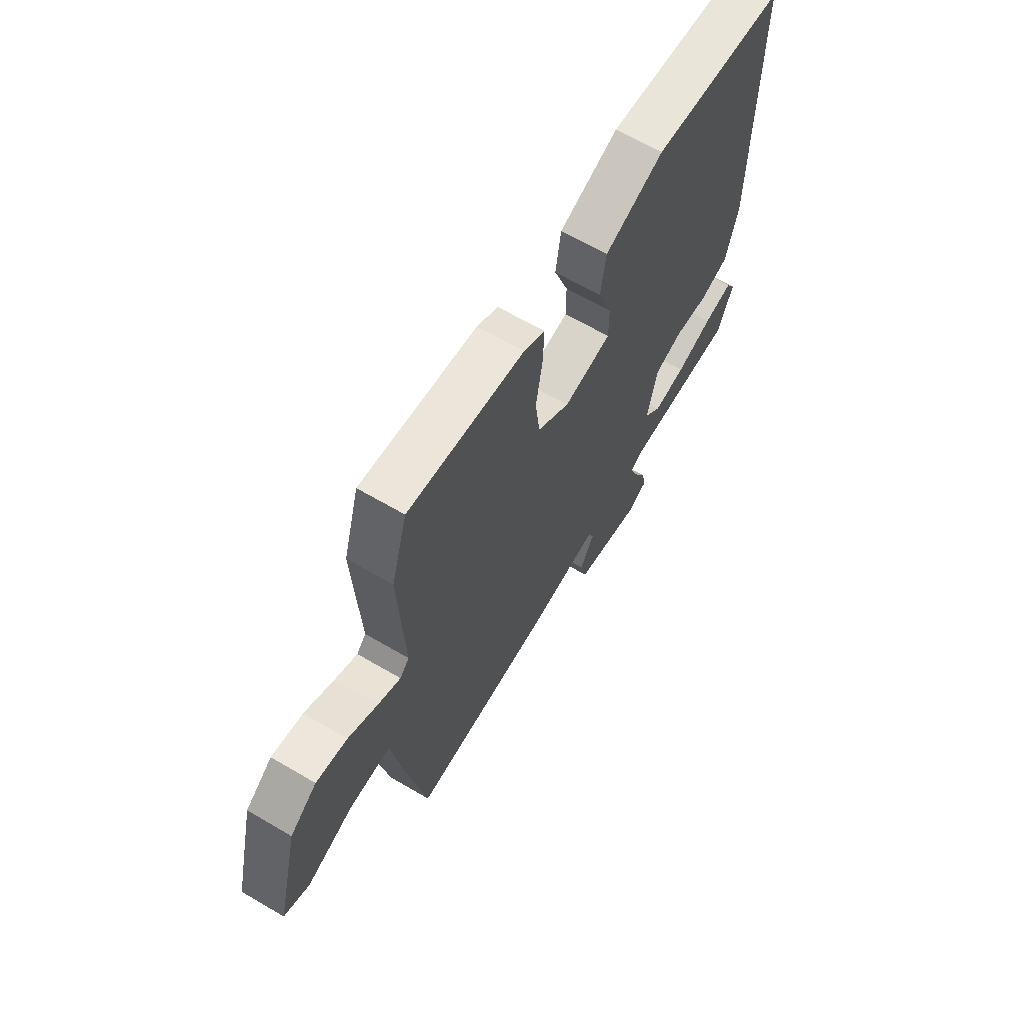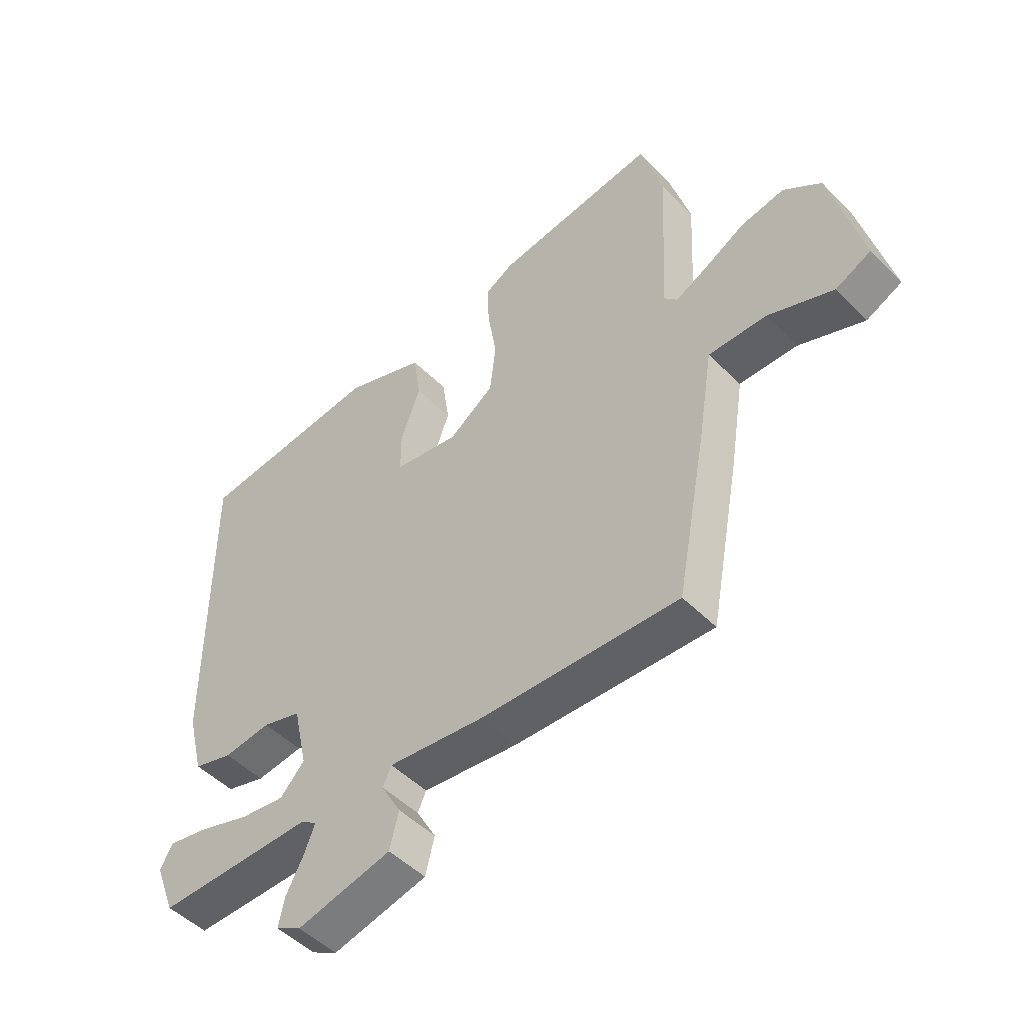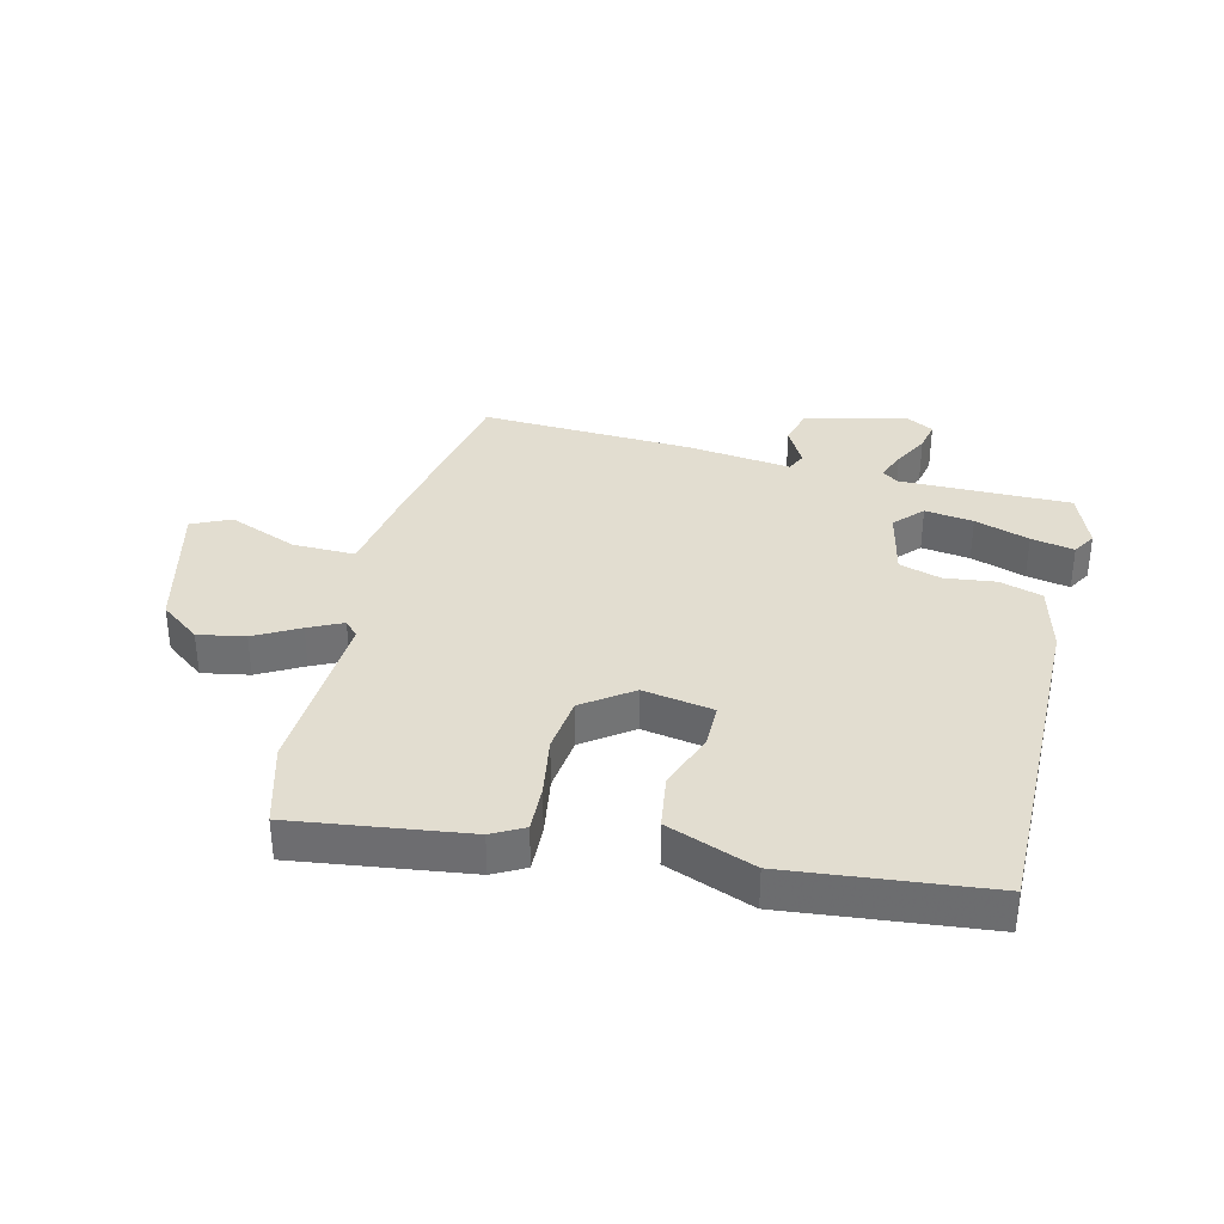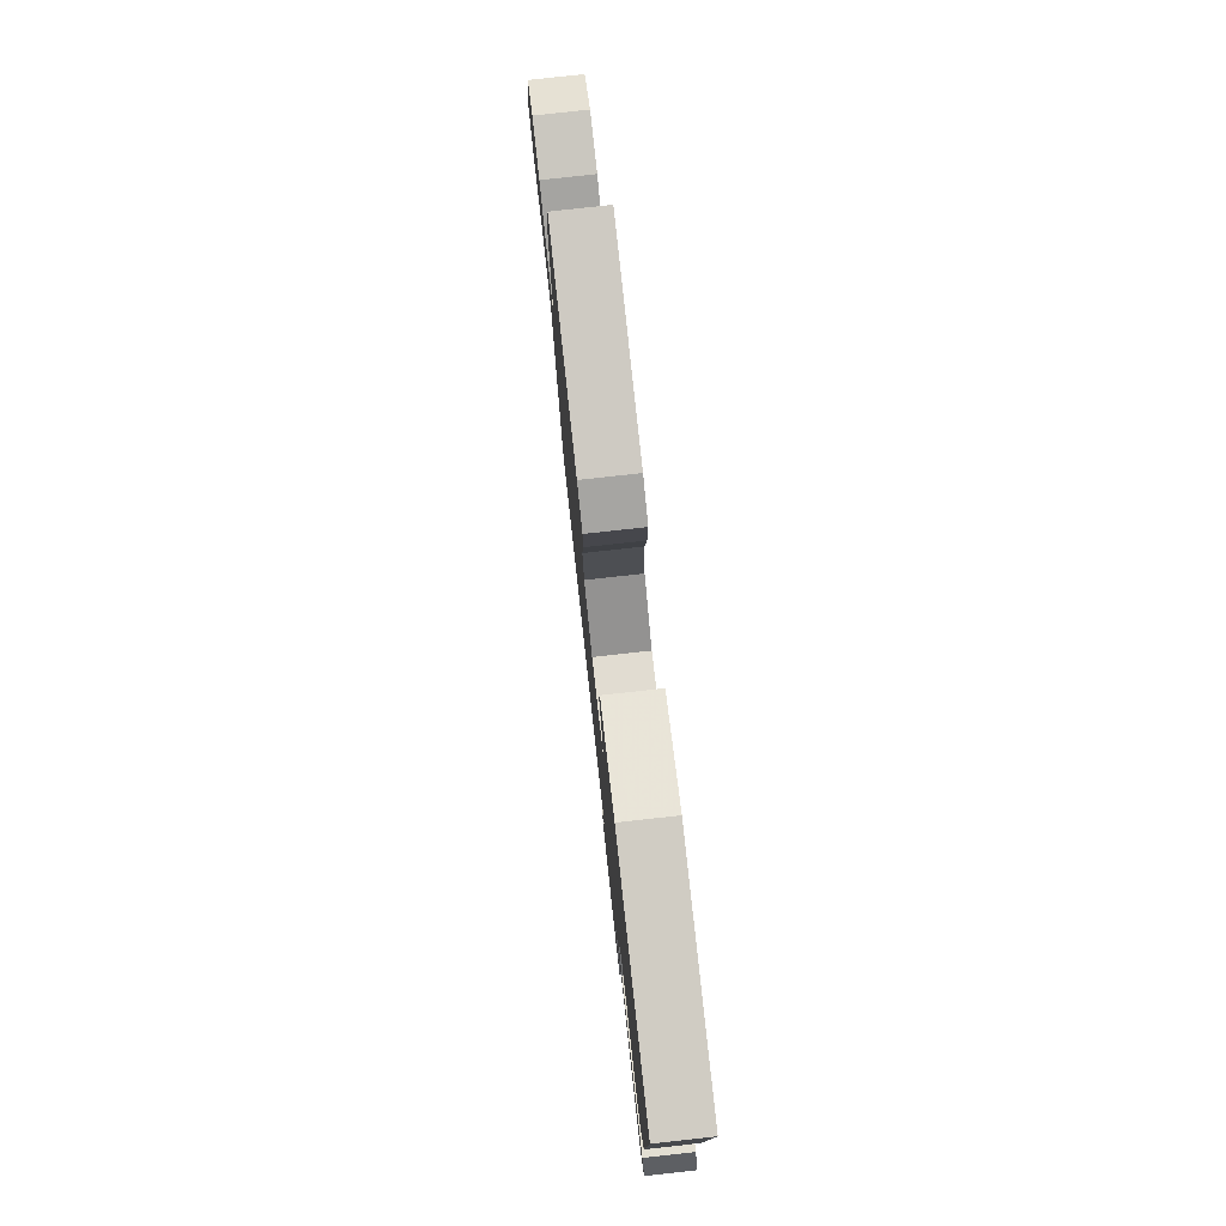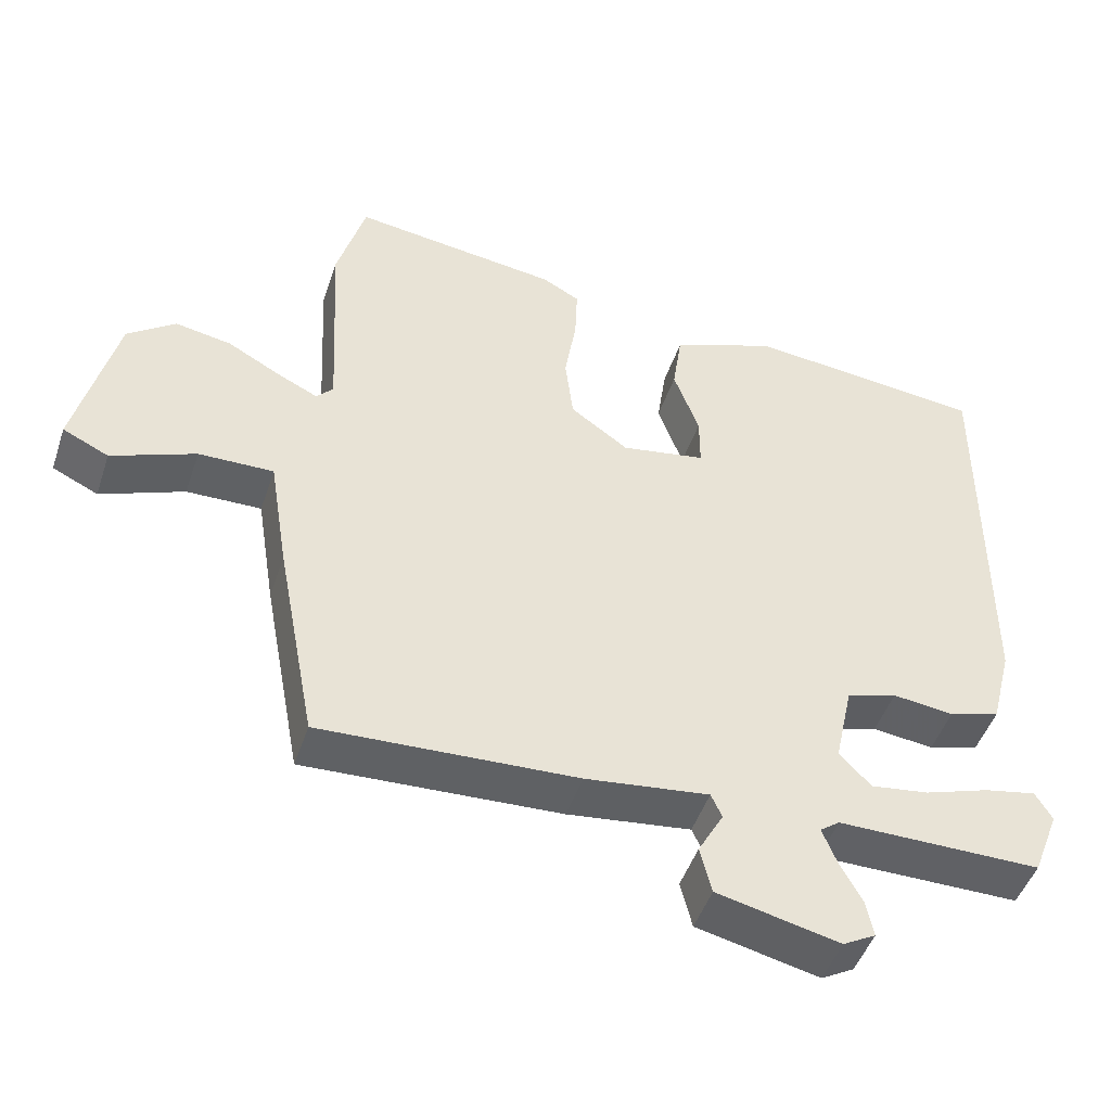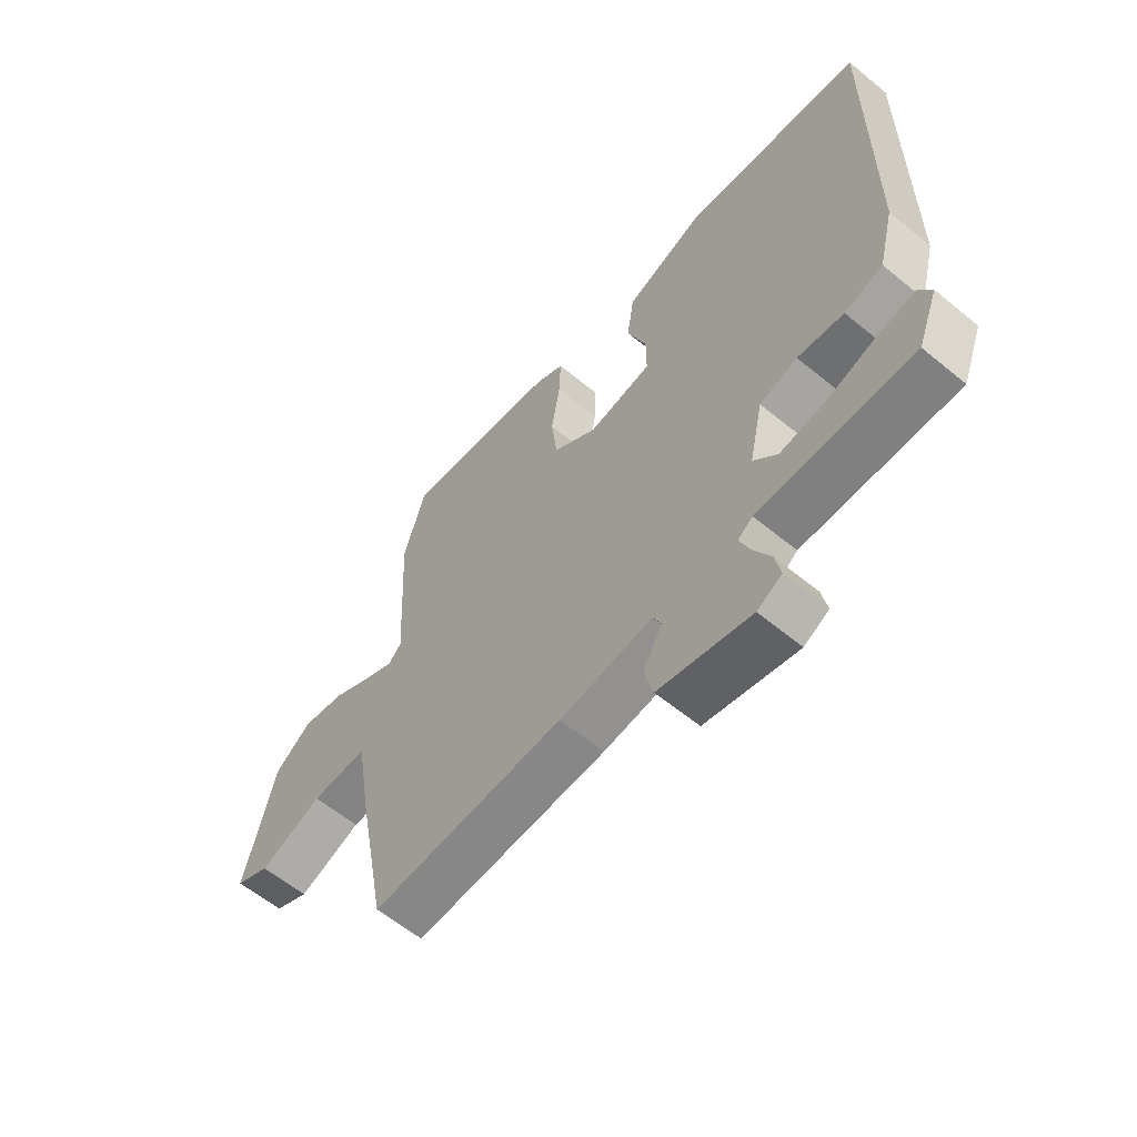
<metadata>
{"format":"obj","ext":"obj","renderer":"f3d","projection":"perspective","resolution":1024,"background":"white","views":[{"elev":65.2,"azim":-59.5,"up":"+Z"},{"elev":-49.3,"azim":-137.7,"up":"+Z"},{"elev":35.1,"azim":13.7,"up":"+Y"},{"elev":78.5,"azim":83.7,"up":"+Z"},{"elev":-47.4,"azim":-18.2,"up":"+Z"},{"elev":-60.3,"azim":49.9,"up":"+Z"}]}
</metadata>
<code>
v -0.492 0.07 -0.497
v -0.546 0.07 -0.212
v -0.572 0.07 -0.051
v -0.675 0.07 -0.053
v -0.79 0.07 -0.099
v -0.853 0.07 -0.069
v -0.798 0.07 0.156
v -0.732 0.07 0.206
v -0.655 0.07 0.192
v -0.582 0.07 0.152
v -0.526 0.07 0.125
v -0.503 0.07 0.15
v -0.518 0.07 0.437
v -0.479 0.07 0.574
v -0.194 0.07 0.536
v -0.142 0.07 0.508
v -0.145 0.07 0.431
v -0.161 0.07 0.332
v -0.15 0.07 0.24
v -0.07 0.07 0.183
v 0.046 0.07 0.203
v 0.046 0.07 0.276
v 0.011 0.07 0.372
v 0.024 0.07 0.461
v 0.168 0.07 0.516
v 0.496 0.07 0.482
v 0.493 0.07 -0.074
v 0.464 0.07 -0.188
v 0.394 0.07 -0.209
v 0.31 0.07 -0.199
v 0.241 0.07 -0.22
v 0.216 0.07 -0.334
v 0.259 0.07 -0.38
v 0.339 0.07 -0.369
v 0.429 0.07 -0.339
v 0.5 0.07 -0.325
v 0.523 0.07 -0.364
v 0.486 0.07 -0.459
v 0.206 0.07 -0.458
v 0.179 0.07 -0.478
v 0.198 0.07 -0.526
v 0.229 0.07 -0.584
v 0.239 0.07 -0.634
v 0.194 0.07 -0.659
v 0.026 0.07 -0.62
v 0.01 0.07 -0.556
v 0.045 0.07 -0.493
v 0.03 0.07 -0.46
v -0.14 0.07 -0.481
v -0.492 0 -0.497
v -0.546 0 -0.212
v -0.572 0 -0.051
v -0.675 0 -0.053
v -0.79 0 -0.099
v -0.853 0 -0.069
v -0.798 0 0.156
v -0.732 0 0.206
v -0.655 0 0.192
v -0.582 0 0.152
v -0.526 0 0.125
v -0.503 0 0.15
v -0.518 0 0.437
v -0.479 0 0.574
v -0.194 0 0.536
v -0.142 0 0.508
v -0.145 0 0.431
v -0.161 0 0.332
v -0.15 0 0.24
v -0.07 0 0.183
v 0.046 0 0.203
v 0.046 0 0.276
v 0.011 0 0.372
v 0.024 0 0.461
v 0.168 0 0.516
v 0.496 0 0.482
v 0.493 0 -0.074
v 0.464 0 -0.188
v 0.394 0 -0.209
v 0.31 0 -0.199
v 0.241 0 -0.22
v 0.216 0 -0.334
v 0.259 0 -0.38
v 0.339 0 -0.369
v 0.429 0 -0.339
v 0.5 0 -0.325
v 0.523 0 -0.364
v 0.486 0 -0.459
v 0.206 0 -0.458
v 0.179 0 -0.478
v 0.198 0 -0.526
v 0.229 0 -0.584
v 0.239 0 -0.634
v 0.194 0 -0.659
v 0.026 0 -0.62
v 0.01 0 -0.556
v 0.045 0 -0.493
v 0.03 0 -0.46
v -0.14 0 -0.481
f 1 2 3
f 49 1 3
f 48 49 3
f 45 46 47
f 44 45 47
f 43 44 47
f 42 43 47
f 41 42 47
f 40 41 47 48
f 39 40 48 3
f 37 38 39
f 36 37 39
f 35 36 39
f 34 35 39
f 33 34 39
f 32 33 39 3
f 28 29 30
f 27 28 30
f 26 27 30
f 25 26 30
f 24 25 30
f 23 24 30
f 22 23 30
f 21 22 30 31
f 31 32 3
f 21 31 3
f 20 21 3
f 16 17 18
f 15 16 18
f 14 15 18
f 13 14 18
f 12 13 18
f 11 12 18 19
f 8 9 10
f 7 8 10
f 6 7 10
f 5 6 10
f 4 5 10
f 4 10 11
f 11 19 20
f 4 11 20
f 3 4 20
f 52 51 50
f 52 50 98
f 52 98 97
f 96 95 94
f 96 94 93
f 96 93 92
f 96 92 91
f 96 91 90
f 97 96 90 89
f 52 97 89 88
f 88 87 86
f 88 86 85
f 88 85 84
f 88 84 83
f 88 83 82
f 52 88 82 81
f 79 78 77
f 79 77 76
f 79 76 75
f 79 75 74
f 79 74 73
f 79 73 72
f 79 72 71
f 80 79 71 70
f 52 81 80
f 52 80 70
f 52 70 69
f 67 66 65
f 67 65 64
f 67 64 63
f 67 63 62
f 67 62 61
f 68 67 61 60
f 59 58 57
f 59 57 56
f 59 56 55
f 59 55 54
f 59 54 53
f 60 59 53
f 69 68 60
f 69 60 53
f 69 53 52
f 1 50 51 2
f 2 51 52 3
f 3 52 53 4
f 4 53 54 5
f 5 54 55 6
f 6 55 56 7
f 7 56 57 8
f 8 57 58 9
f 9 58 59 10
f 10 59 60 11
f 11 60 61 12
f 12 61 62 13
f 13 62 63 14
f 14 63 64 15
f 15 64 65 16
f 16 65 66 17
f 17 66 67 18
f 18 67 68 19
f 19 68 69 20
f 20 69 70 21
f 21 70 71 22
f 22 71 72 23
f 23 72 73 24
f 24 73 74 25
f 25 74 75 26
f 26 75 76 27
f 27 76 77 28
f 28 77 78 29
f 29 78 79 30
f 30 79 80 31
f 31 80 81 32
f 32 81 82 33
f 33 82 83 34
f 34 83 84 35
f 35 84 85 36
f 36 85 86 37
f 37 86 87 38
f 38 87 88 39
f 39 88 89 40
f 40 89 90 41
f 41 90 91 42
f 42 91 92 43
f 43 92 93 44
f 44 93 94 45
f 45 94 95 46
f 46 95 96 47
f 47 96 97 48
f 48 97 98 49
f 49 98 50 1

</code>
